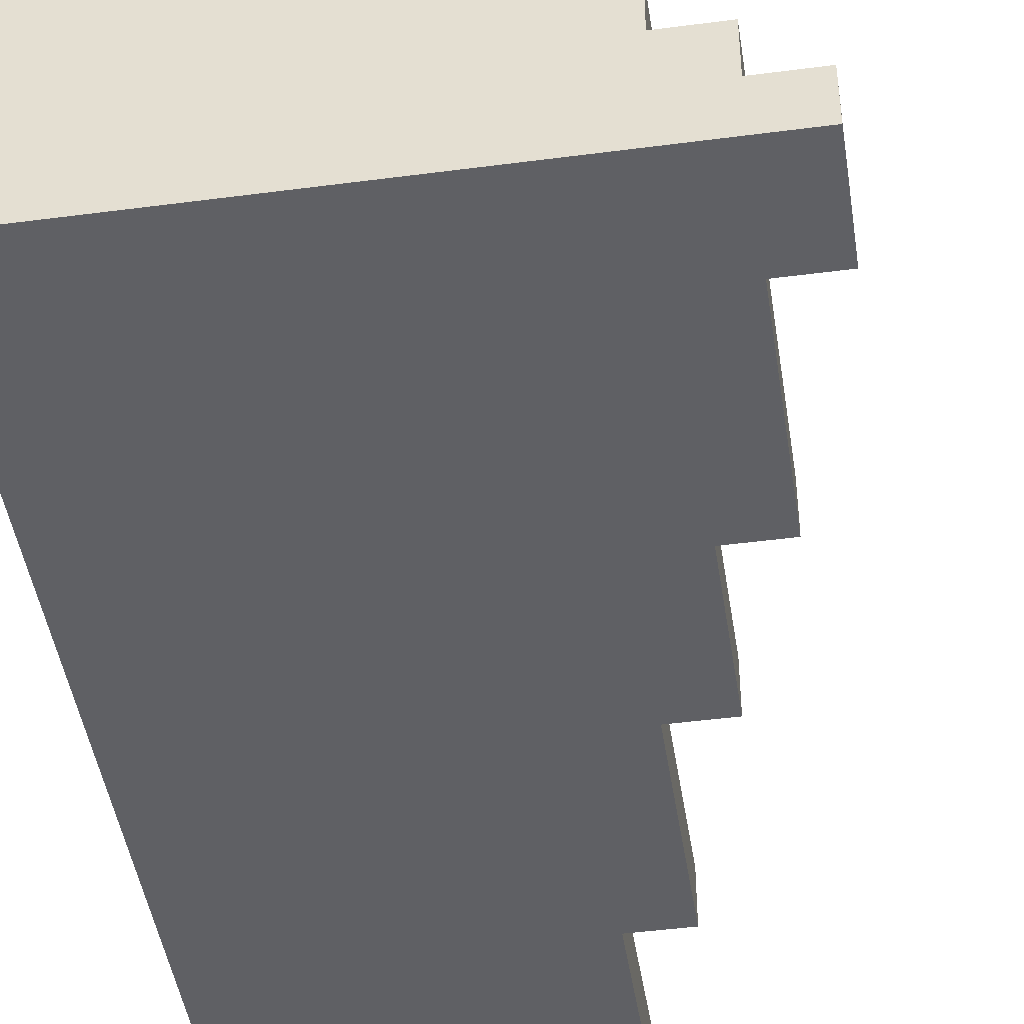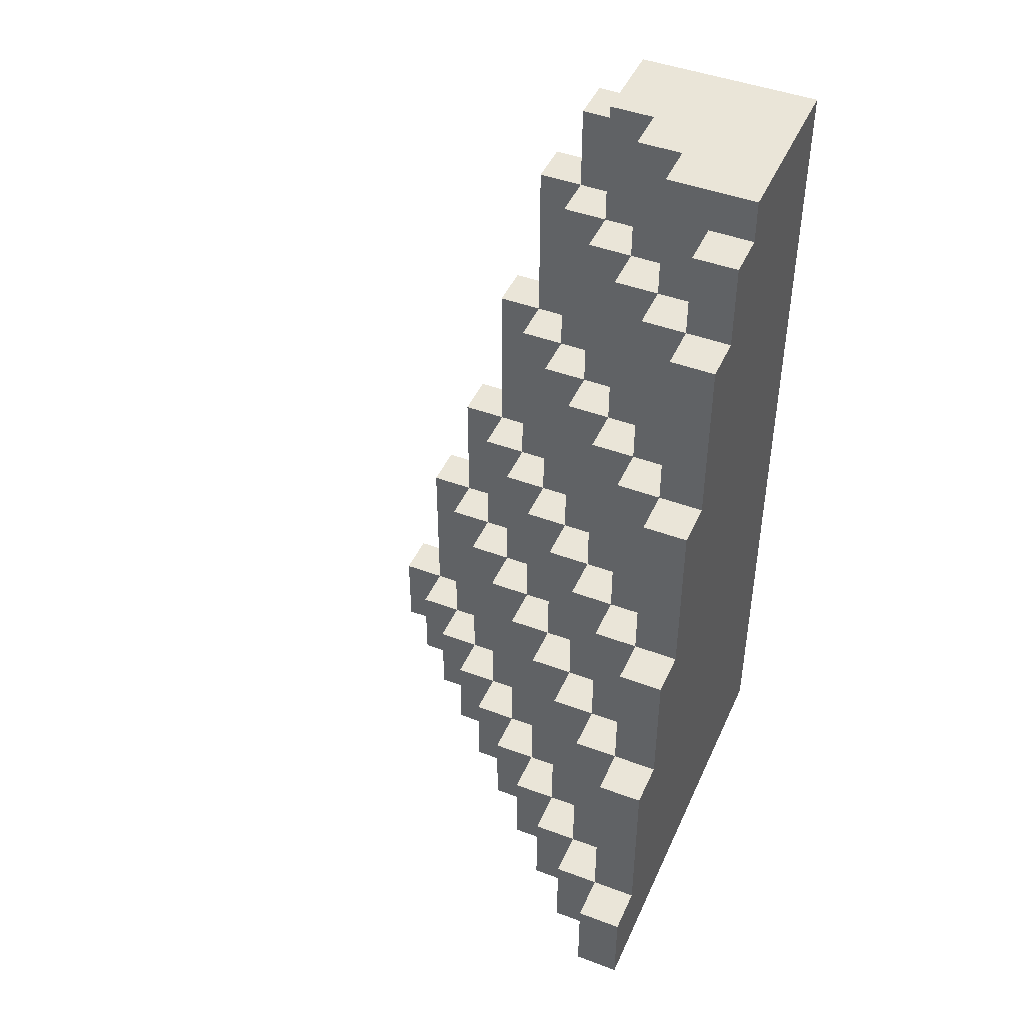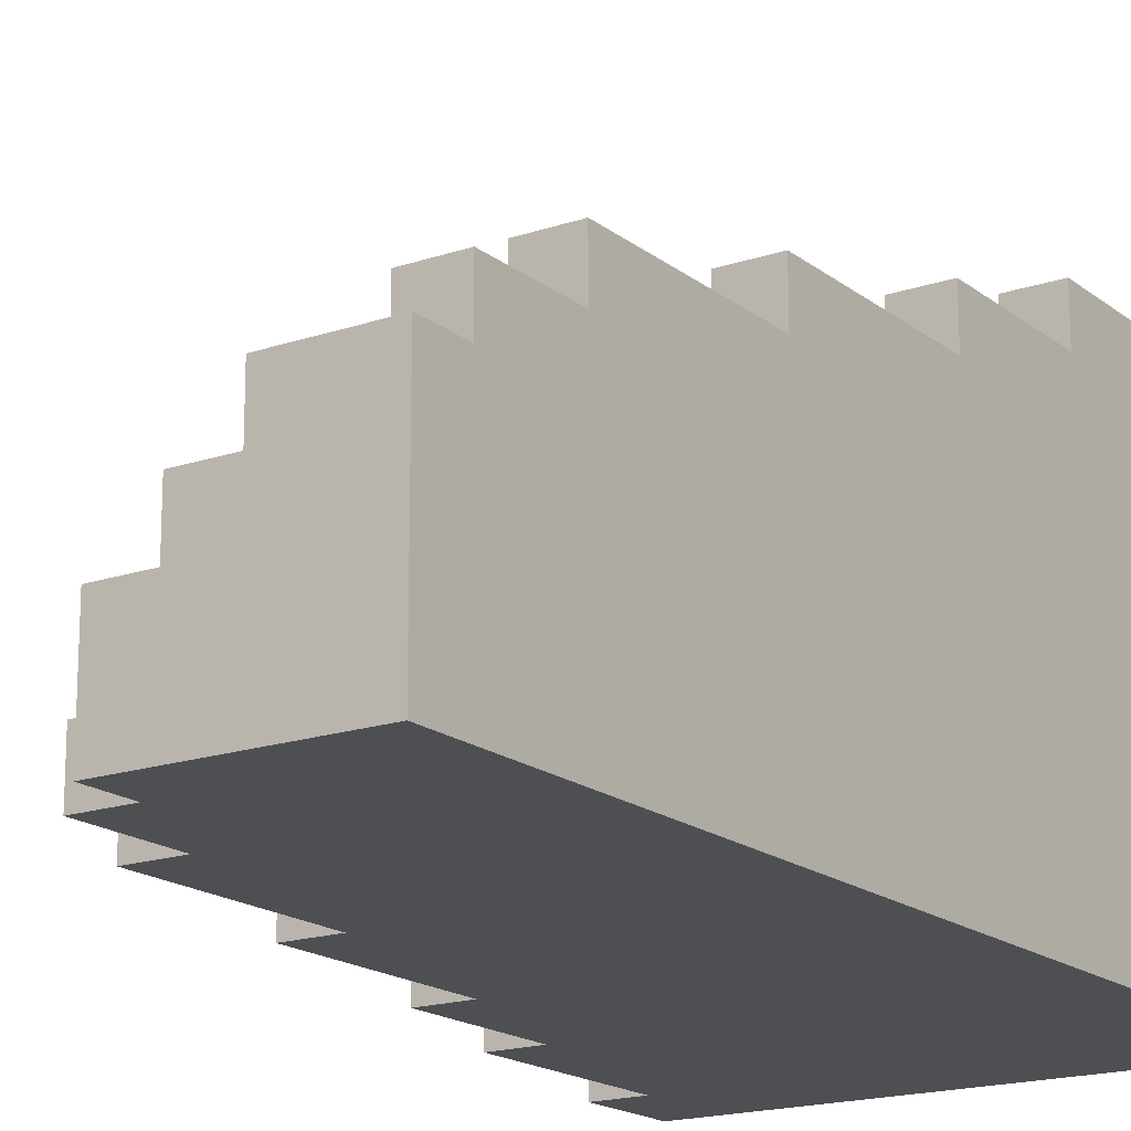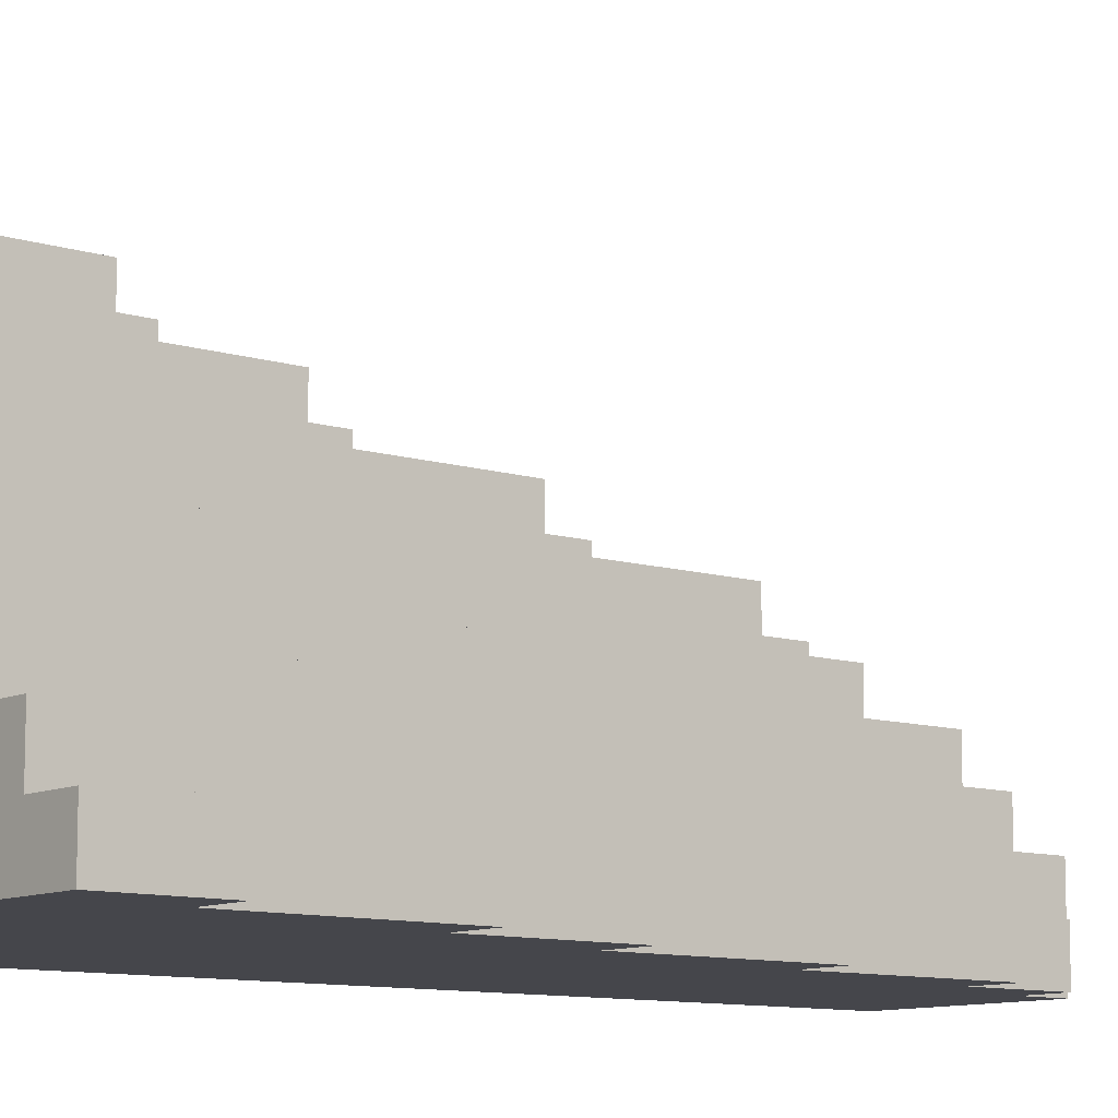
<metadata>
{"format":"obj","ext":"obj","renderer":"f3d","projection":"perspective","resolution":1024,"background":"white","views":[{"elev":-45.2,"azim":8.7,"up":"+Z"},{"elev":45.5,"azim":113.3,"up":"+Y"},{"elev":-17.6,"azim":-146.0,"up":"+Z"},{"elev":-10.0,"azim":50.9,"up":"+Z"}]}
</metadata>
<code>
o
v 1 3 2
v 1 3 2.1
v 1 3.2 2
v 1 3.2 2.1
v 0.9 3 2.1
v 0.9 3 2.2
v 0.9 3.2 2
v 0.9 3.2 2.1
v 0.9 3.2 2.2
v 0.9 3.6 2
v 0.9 3.6 2.1
v 0.8 3 2.2
v 0.8 3 2.3
v 0.8 3.2 2.1
v 0.8 3.2 2.2
v 0.8 3.2 2.3
v 0.8 3.6 2
v 0.8 3.6 2.1
v 0.8 3.6 2.2
v 0.8 3.9 2
v 0.8 3.9 2.1
v 0.7 3 2.3
v 0.7 3 2.4
v 0.7 3.2 2.2
v 0.7 3.2 2.3
v 0.7 3.2 2.4
v 0.7 3.6 2.1
v 0.7 3.6 2.2
v 0.7 3.6 2.3
v 0.7 3.9 2
v 0.7 3.9 2.1
v 0.7 3.9 2.2
v 0.7 4.3 2
v 0.7 4.3 2.1
v 0.6 3 2.4
v 0.6 3 2.5
v 0.6 3.2 2.3
v 0.6 3.2 2.4
v 0.6 3.2 2.5
v 0.6 3.6 2.2
v 0.6 3.6 2.3
v 0.6 3.6 2.4
v 0.6 3.9 2.1
v 0.6 3.9 2.2
v 0.6 3.9 2.3
v 0.6 4.3 2
v 0.6 4.3 2.1
v 0.6 4.3 2.2
v 0.6 4.7 2
v 0.6 4.7 2.1
v 0.5 3 2.5
v 0.5 3 2.6
v 0.5 3.2 2.4
v 0.5 3.2 2.5
v 0.5 3.2 2.6
v 0.5 3.6 2.3
v 0.5 3.6 2.4
v 0.5 3.6 2.5
v 0.5 3.9 2.2
v 0.5 3.9 2.3
v 0.5 3.9 2.4
v 0.5 4.3 2.1
v 0.5 4.3 2.2
v 0.5 4.3 2.3
v 0.5 4.7 2
v 0.5 4.7 2.1
v 0.5 4.7 2.2
v 0.5 4.9 2
v 0.5 4.9 2.1
v 0.4 3 2.6
v 0.4 3 2.7
v 0.4 3.2 2.5
v 0.4 3.2 2.6
v 0.4 3.2 2.7
v 0.4 3.6 2.4
v 0.4 3.6 2.5
v 0.4 3.6 2.6
v 0.4 3.9 2.3
v 0.4 3.9 2.4
v 0.4 3.9 2.5
v 0.4 4.3 2.2
v 0.4 4.3 2.3
v 0.4 4.3 2.4
v 0.4 4.7 2.1
v 0.4 4.7 2.2
v 0.4 4.7 2.3
v 0.4 4.9 2
v 0.4 4.9 2.1
v 0.4 5 2
v 0.4 5 2.2
v 0.3 3 2.7
v 0.3 3 2.8
v 0.3 3.2 2.6
v 0.3 3.2 2.7
v 0.3 3.2 2.8
v 0.3 3.6 2.5
v 0.3 3.6 2.6
v 0.3 3.6 2.7
v 0.3 3.9 2.4
v 0.3 3.9 2.5
v 0.3 3.9 2.6
v 0.3 4.3 2.3
v 0.3 4.3 2.4
v 0.3 4.3 2.5
v 0.3 4.7 2.2
v 0.3 4.7 2.3
v 0.3 4.7 2.4
v 0.3 5 2.2
v 0.3 5 2.3
v 0.2 3 2.8
v 0.2 3 2.9
v 0.2 3.2 2.7
v 0.2 3.2 2.8
v 0.2 3.2 2.9
v 0.2 3.6 2.6
v 0.2 3.6 2.7
v 0.2 3.6 2.8
v 0.2 3.9 2.5
v 0.2 3.9 2.6
v 0.2 3.9 2.7
v 0.2 4.3 2.4
v 0.2 4.3 2.5
v 0.2 4.3 2.6
v 0.2 4.7 2.3
v 0.2 4.7 2.4
v 0.2 4.7 2.5
v 0.2 5 2.3
v 0.2 5 2.4
v 0.1 3 2.9
v 0.1 3 3
v 0.1 3.2 2.8
v 0.1 3.2 2.9
v 0.1 3.2 3
v 0.1 3.6 2.7
v 0.1 3.6 2.8
v 0.1 3.6 2.9
v 0.1 3.9 2.6
v 0.1 3.9 2.7
v 0.1 3.9 2.8
v 0.1 4.3 2.5
v 0.1 4.3 2.6
v 0.1 4.3 2.7
v 0.1 4.7 2.4
v 0.1 4.7 2.5
v 0.1 4.7 2.6
v 0.1 4.9 2.4
v 0.1 4.9 2.5
v -1.192e-07 3 2
v -1.192e-07 3 3
v -1.192e-07 3.2 2.9
v -1.192e-07 3.2 3
v -1.192e-07 3.6 2.8
v -1.192e-07 3.6 2.9
v -1.192e-07 3.9 2.7
v -1.192e-07 3.9 2.8
v -1.192e-07 4.3 2.6
v -1.192e-07 4.3 2.7
v -1.192e-07 4.7 2.5
v -1.192e-07 4.7 2.6
v -1.192e-07 4.9 2.4
v -1.192e-07 4.9 2.5
v -1.192e-07 5 2
v -1.192e-07 5 2.4
v 1 3 2
v 1 3.2 2
v 0.9 3.2 2
v 0.9 3.6 2
v 0.8 3.6 2
v 0.8 3.9 2
v 0.7 3.9 2
v 0.7 4.3 2
v 0.6 4.3 2
v 0.6 4.7 2
v 0.5 4.7 2
v 0.5 4.9 2
v 0.4 4.9 2
v 0.4 5 2
v -1.192e-07 3 2
v -1.192e-07 5 2
v 1 3 2.1
v 1 3.2 2.1
v 0.9 3 2.1
v 0.9 3.2 2.1
v 0.9 3.6 2.1
v 0.8 3.2 2.1
v 0.8 3.6 2.1
v 0.8 3.9 2.1
v 0.7 3.6 2.1
v 0.7 3.9 2.1
v 0.7 4.3 2.1
v 0.6 3.9 2.1
v 0.6 4.3 2.1
v 0.6 4.7 2.1
v 0.5 4.3 2.1
v 0.5 4.7 2.1
v 0.5 4.9 2.1
v 0.4 4.7 2.1
v 0.4 4.9 2.1
v 0.9 3 2.2
v 0.9 3.2 2.2
v 0.8 3 2.2
v 0.8 3.2 2.2
v 0.8 3.6 2.2
v 0.7 3.2 2.2
v 0.7 3.6 2.2
v 0.7 3.9 2.2
v 0.6 3.6 2.2
v 0.6 3.9 2.2
v 0.6 4.3 2.2
v 0.5 3.9 2.2
v 0.5 4.3 2.2
v 0.5 4.7 2.2
v 0.4 4.3 2.2
v 0.4 4.7 2.2
v 0.4 5 2.2
v 0.3 4.7 2.2
v 0.3 5 2.2
v 0.8 3 2.3
v 0.8 3.2 2.3
v 0.7 3 2.3
v 0.7 3.2 2.3
v 0.7 3.6 2.3
v 0.6 3.2 2.3
v 0.6 3.6 2.3
v 0.6 3.9 2.3
v 0.5 3.6 2.3
v 0.5 3.9 2.3
v 0.5 4.3 2.3
v 0.4 3.9 2.3
v 0.4 4.3 2.3
v 0.4 4.7 2.3
v 0.3 4.3 2.3
v 0.3 4.7 2.3
v 0.3 5 2.3
v 0.2 4.7 2.3
v 0.2 5 2.3
v 0.7 3 2.4
v 0.7 3.2 2.4
v 0.6 3 2.4
v 0.6 3.2 2.4
v 0.6 3.6 2.4
v 0.5 3.2 2.4
v 0.5 3.6 2.4
v 0.5 3.9 2.4
v 0.4 3.6 2.4
v 0.4 3.9 2.4
v 0.4 4.3 2.4
v 0.3 3.9 2.4
v 0.3 4.3 2.4
v 0.3 4.7 2.4
v 0.2 4.3 2.4
v 0.2 4.7 2.4
v 0.2 5 2.4
v 0.1 4.7 2.4
v 0.1 4.9 2.4
v -1.192e-07 4.9 2.4
v -1.192e-07 5 2.4
v 0.6 3 2.5
v 0.6 3.2 2.5
v 0.5 3 2.5
v 0.5 3.2 2.5
v 0.5 3.6 2.5
v 0.4 3.2 2.5
v 0.4 3.6 2.5
v 0.4 3.9 2.5
v 0.3 3.6 2.5
v 0.3 3.9 2.5
v 0.3 4.3 2.5
v 0.2 3.9 2.5
v 0.2 4.3 2.5
v 0.2 4.7 2.5
v 0.1 4.3 2.5
v 0.1 4.7 2.5
v 0.1 4.9 2.5
v -1.192e-07 4.7 2.5
v -1.192e-07 4.9 2.5
v 0.5 3 2.6
v 0.5 3.2 2.6
v 0.4 3 2.6
v 0.4 3.2 2.6
v 0.4 3.6 2.6
v 0.3 3.2 2.6
v 0.3 3.6 2.6
v 0.3 3.9 2.6
v 0.2 3.6 2.6
v 0.2 3.9 2.6
v 0.2 4.3 2.6
v 0.1 3.9 2.6
v 0.1 4.3 2.6
v 0.1 4.7 2.6
v -1.192e-07 4.3 2.6
v -1.192e-07 4.7 2.6
v 0.4 3 2.7
v 0.4 3.2 2.7
v 0.3 3 2.7
v 0.3 3.2 2.7
v 0.3 3.6 2.7
v 0.2 3.2 2.7
v 0.2 3.6 2.7
v 0.2 3.9 2.7
v 0.1 3.6 2.7
v 0.1 3.9 2.7
v 0.1 4.3 2.7
v -1.192e-07 3.9 2.7
v -1.192e-07 4.3 2.7
v 0.3 3 2.8
v 0.3 3.2 2.8
v 0.2 3 2.8
v 0.2 3.2 2.8
v 0.2 3.6 2.8
v 0.1 3.2 2.8
v 0.1 3.6 2.8
v 0.1 3.9 2.8
v -1.192e-07 3.6 2.8
v -1.192e-07 3.9 2.8
v 0.2 3 2.9
v 0.2 3.2 2.9
v 0.1 3 2.9
v 0.1 3.2 2.9
v 0.1 3.6 2.9
v -1.192e-07 3.2 2.9
v -1.192e-07 3.6 2.9
v 0.1 3 3
v 0.1 3.2 3
v -1.192e-07 3 3
v -1.192e-07 3.2 3
v 1 3 2
v -1.192e-07 3 2
v 1 3 2.1
v 0.9 3 2.1
v 0.9 3 2.2
v 0.8 3 2.2
v 0.8 3 2.3
v 0.7 3 2.3
v 0.7 3 2.4
v 0.6 3 2.4
v 0.6 3 2.5
v 0.5 3 2.5
v 0.5 3 2.6
v 0.4 3 2.6
v 0.4 3 2.7
v 0.3 3 2.7
v 0.3 3 2.8
v 0.2 3 2.8
v 0.2 3 2.9
v 0.1 3 2.9
v 0.1 3 3
v -1.192e-07 3 3
v 1 3.2 2
v 0.9 3.2 2
v 1 3.2 2.1
v 0.9 3.2 2.1
v 0.8 3.2 2.1
v 0.9 3.2 2.2
v 0.8 3.2 2.2
v 0.7 3.2 2.2
v 0.8 3.2 2.3
v 0.7 3.2 2.3
v 0.6 3.2 2.3
v 0.7 3.2 2.4
v 0.6 3.2 2.4
v 0.5 3.2 2.4
v 0.6 3.2 2.5
v 0.5 3.2 2.5
v 0.4 3.2 2.5
v 0.5 3.2 2.6
v 0.4 3.2 2.6
v 0.3 3.2 2.6
v 0.4 3.2 2.7
v 0.3 3.2 2.7
v 0.2 3.2 2.7
v 0.3 3.2 2.8
v 0.2 3.2 2.8
v 0.1 3.2 2.8
v 0.2 3.2 2.9
v 0.1 3.2 2.9
v -1.192e-07 3.2 2.9
v 0.1 3.2 3
v -1.192e-07 3.2 3
v 0.9 3.6 2
v 0.8 3.6 2
v 0.9 3.6 2.1
v 0.8 3.6 2.1
v 0.7 3.6 2.1
v 0.8 3.6 2.2
v 0.7 3.6 2.2
v 0.6 3.6 2.2
v 0.7 3.6 2.3
v 0.6 3.6 2.3
v 0.5 3.6 2.3
v 0.6 3.6 2.4
v 0.5 3.6 2.4
v 0.4 3.6 2.4
v 0.5 3.6 2.5
v 0.4 3.6 2.5
v 0.3 3.6 2.5
v 0.4 3.6 2.6
v 0.3 3.6 2.6
v 0.2 3.6 2.6
v 0.3 3.6 2.7
v 0.2 3.6 2.7
v 0.1 3.6 2.7
v 0.2 3.6 2.8
v 0.1 3.6 2.8
v -1.192e-07 3.6 2.8
v 0.1 3.6 2.9
v -1.192e-07 3.6 2.9
v 0.8 3.9 2
v 0.7 3.9 2
v 0.8 3.9 2.1
v 0.7 3.9 2.1
v 0.6 3.9 2.1
v 0.7 3.9 2.2
v 0.6 3.9 2.2
v 0.5 3.9 2.2
v 0.6 3.9 2.3
v 0.5 3.9 2.3
v 0.4 3.9 2.3
v 0.5 3.9 2.4
v 0.4 3.9 2.4
v 0.3 3.9 2.4
v 0.4 3.9 2.5
v 0.3 3.9 2.5
v 0.2 3.9 2.5
v 0.3 3.9 2.6
v 0.2 3.9 2.6
v 0.1 3.9 2.6
v 0.2 3.9 2.7
v 0.1 3.9 2.7
v -1.192e-07 3.9 2.7
v 0.1 3.9 2.8
v -1.192e-07 3.9 2.8
v 0.7 4.3 2
v 0.6 4.3 2
v 0.7 4.3 2.1
v 0.6 4.3 2.1
v 0.5 4.3 2.1
v 0.6 4.3 2.2
v 0.5 4.3 2.2
v 0.4 4.3 2.2
v 0.5 4.3 2.3
v 0.4 4.3 2.3
v 0.3 4.3 2.3
v 0.4 4.3 2.4
v 0.3 4.3 2.4
v 0.2 4.3 2.4
v 0.3 4.3 2.5
v 0.2 4.3 2.5
v 0.1 4.3 2.5
v 0.2 4.3 2.6
v 0.1 4.3 2.6
v -1.192e-07 4.3 2.6
v 0.1 4.3 2.7
v -1.192e-07 4.3 2.7
v 0.6 4.7 2
v 0.5 4.7 2
v 0.6 4.7 2.1
v 0.5 4.7 2.1
v 0.4 4.7 2.1
v 0.5 4.7 2.2
v 0.4 4.7 2.2
v 0.3 4.7 2.2
v 0.4 4.7 2.3
v 0.3 4.7 2.3
v 0.2 4.7 2.3
v 0.3 4.7 2.4
v 0.2 4.7 2.4
v 0.1 4.7 2.4
v 0.2 4.7 2.5
v 0.1 4.7 2.5
v -1.192e-07 4.7 2.5
v 0.1 4.7 2.6
v -1.192e-07 4.7 2.6
v 0.5 4.9 2
v 0.4 4.9 2
v 0.5 4.9 2.1
v 0.4 4.9 2.1
v 0.1 4.9 2.4
v -1.192e-07 4.9 2.4
v 0.1 4.9 2.5
v -1.192e-07 4.9 2.5
v 0.4 5 2
v -1.192e-07 5 2
v 0.4 5 2.2
v 0.3 5 2.2
v 0.3 5 2.3
v 0.2 5 2.3
v 0.2 5 2.4
v -1.192e-07 5 2.4
f 3 2 1
f 4 2 3
f 8 6 5
f 9 6 8
f 10 8 7
f 11 8 10
f 15 13 12
f 16 13 15
f 18 15 14
f 19 15 18
f 20 18 17
f 21 18 20
f 25 23 22
f 26 23 25
f 28 25 24
f 29 25 28
f 31 28 27
f 32 28 31
f 33 31 30
f 34 31 33
f 38 36 35
f 39 36 38
f 41 38 37
f 42 38 41
f 44 41 40
f 45 41 44
f 47 44 43
f 48 44 47
f 49 47 46
f 50 47 49
f 54 52 51
f 55 52 54
f 57 54 53
f 58 54 57
f 60 57 56
f 61 57 60
f 63 60 59
f 64 60 63
f 66 63 62
f 67 63 66
f 68 66 65
f 69 66 68
f 73 71 70
f 74 71 73
f 76 73 72
f 77 73 76
f 79 76 75
f 80 76 79
f 82 79 78
f 83 79 82
f 85 82 81
f 86 82 85
f 88 85 84
f 89 88 87
f 90 85 88
f 90 88 89
f 94 92 91
f 95 92 94
f 97 94 93
f 98 94 97
f 100 97 96
f 101 97 100
f 103 100 99
f 104 100 103
f 106 103 102
f 107 103 106
f 108 106 105
f 109 106 108
f 113 111 110
f 114 111 113
f 116 113 112
f 117 113 116
f 119 116 115
f 120 116 119
f 122 119 118
f 123 119 122
f 125 122 121
f 126 122 125
f 127 125 124
f 128 125 127
f 132 130 129
f 133 130 132
f 135 132 131
f 136 132 135
f 138 135 134
f 139 135 138
f 141 138 137
f 142 138 141
f 144 141 140
f 145 141 144
f 146 144 143
f 147 144 146
f 148 149 150
f 150 149 151
f 148 150 152
f 152 150 153
f 148 152 154
f 154 152 155
f 148 154 156
f 156 154 157
f 148 156 158
f 158 156 159
f 148 158 160
f 160 158 161
f 148 160 162
f 162 160 163
f 166 165 164
f 168 167 166
f 170 169 168
f 172 171 170
f 174 173 172
f 176 175 174
f 178 166 164
f 178 177 176
f 178 176 174
f 178 174 172
f 178 172 170
f 178 170 168
f 178 168 166
f 179 177 178
f 180 181 182
f 182 181 183
f 183 184 185
f 185 184 186
f 186 187 188
f 188 187 189
f 189 190 191
f 191 190 192
f 192 193 194
f 194 193 195
f 195 196 197
f 197 196 198
f 199 200 201
f 201 200 202
f 202 203 204
f 204 203 205
f 205 206 207
f 207 206 208
f 208 209 210
f 210 209 211
f 211 212 213
f 213 212 214
f 214 215 216
f 216 215 217
f 218 219 220
f 220 219 221
f 221 222 223
f 223 222 224
f 224 225 226
f 226 225 227
f 227 228 229
f 229 228 230
f 230 231 232
f 232 231 233
f 233 234 235
f 235 234 236
f 237 238 239
f 239 238 240
f 240 241 242
f 242 241 243
f 243 244 245
f 245 244 246
f 246 247 248
f 248 247 249
f 249 250 251
f 251 250 252
f 252 253 254
f 254 253 255
f 255 253 256
f 256 253 257
f 258 259 260
f 260 259 261
f 261 262 263
f 263 262 264
f 264 265 266
f 266 265 267
f 267 268 269
f 269 268 270
f 270 271 272
f 272 271 273
f 273 274 275
f 275 274 276
f 277 278 279
f 279 278 280
f 280 281 282
f 282 281 283
f 283 284 285
f 285 284 286
f 286 287 288
f 288 287 289
f 289 290 291
f 291 290 292
f 293 294 295
f 295 294 296
f 296 297 298
f 298 297 299
f 299 300 301
f 301 300 302
f 302 303 304
f 304 303 305
f 306 307 308
f 308 307 309
f 309 310 311
f 311 310 312
f 312 313 314
f 314 313 315
f 316 317 318
f 318 317 319
f 319 320 321
f 321 320 322
f 323 324 325
f 325 324 326
f 329 328 327
f 330 328 329
f 331 328 330
f 332 328 331
f 333 328 332
f 334 328 333
f 335 328 334
f 336 328 335
f 337 328 336
f 338 328 337
f 339 328 338
f 340 328 339
f 341 328 340
f 342 328 341
f 343 328 342
f 344 328 343
f 345 328 344
f 346 328 345
f 347 328 346
f 348 328 347
f 349 350 351
f 351 350 352
f 352 353 354
f 354 353 355
f 355 356 357
f 357 356 358
f 358 359 360
f 360 359 361
f 361 362 363
f 363 362 364
f 364 365 366
f 366 365 367
f 367 368 369
f 369 368 370
f 370 371 372
f 372 371 373
f 373 374 375
f 375 374 376
f 376 377 378
f 378 377 379
f 380 381 382
f 382 381 383
f 383 384 385
f 385 384 386
f 386 387 388
f 388 387 389
f 389 390 391
f 391 390 392
f 392 393 394
f 394 393 395
f 395 396 397
f 397 396 398
f 398 399 400
f 400 399 401
f 401 402 403
f 403 402 404
f 404 405 406
f 406 405 407
f 408 409 410
f 410 409 411
f 411 412 413
f 413 412 414
f 414 415 416
f 416 415 417
f 417 418 419
f 419 418 420
f 420 421 422
f 422 421 423
f 423 424 425
f 425 424 426
f 426 427 428
f 428 427 429
f 429 430 431
f 431 430 432
f 433 434 435
f 435 434 436
f 436 437 438
f 438 437 439
f 439 440 441
f 441 440 442
f 442 443 444
f 444 443 445
f 445 446 447
f 447 446 448
f 448 449 450
f 450 449 451
f 451 452 453
f 453 452 454
f 455 456 457
f 457 456 458
f 458 459 460
f 460 459 461
f 461 462 463
f 463 462 464
f 464 465 466
f 466 465 467
f 467 468 469
f 469 468 470
f 470 471 472
f 472 471 473
f 474 475 476
f 476 475 477
f 478 479 480
f 480 479 481
f 482 483 484
f 484 483 485
f 485 483 486
f 486 483 487
f 487 483 488
f 488 483 489

</code>
